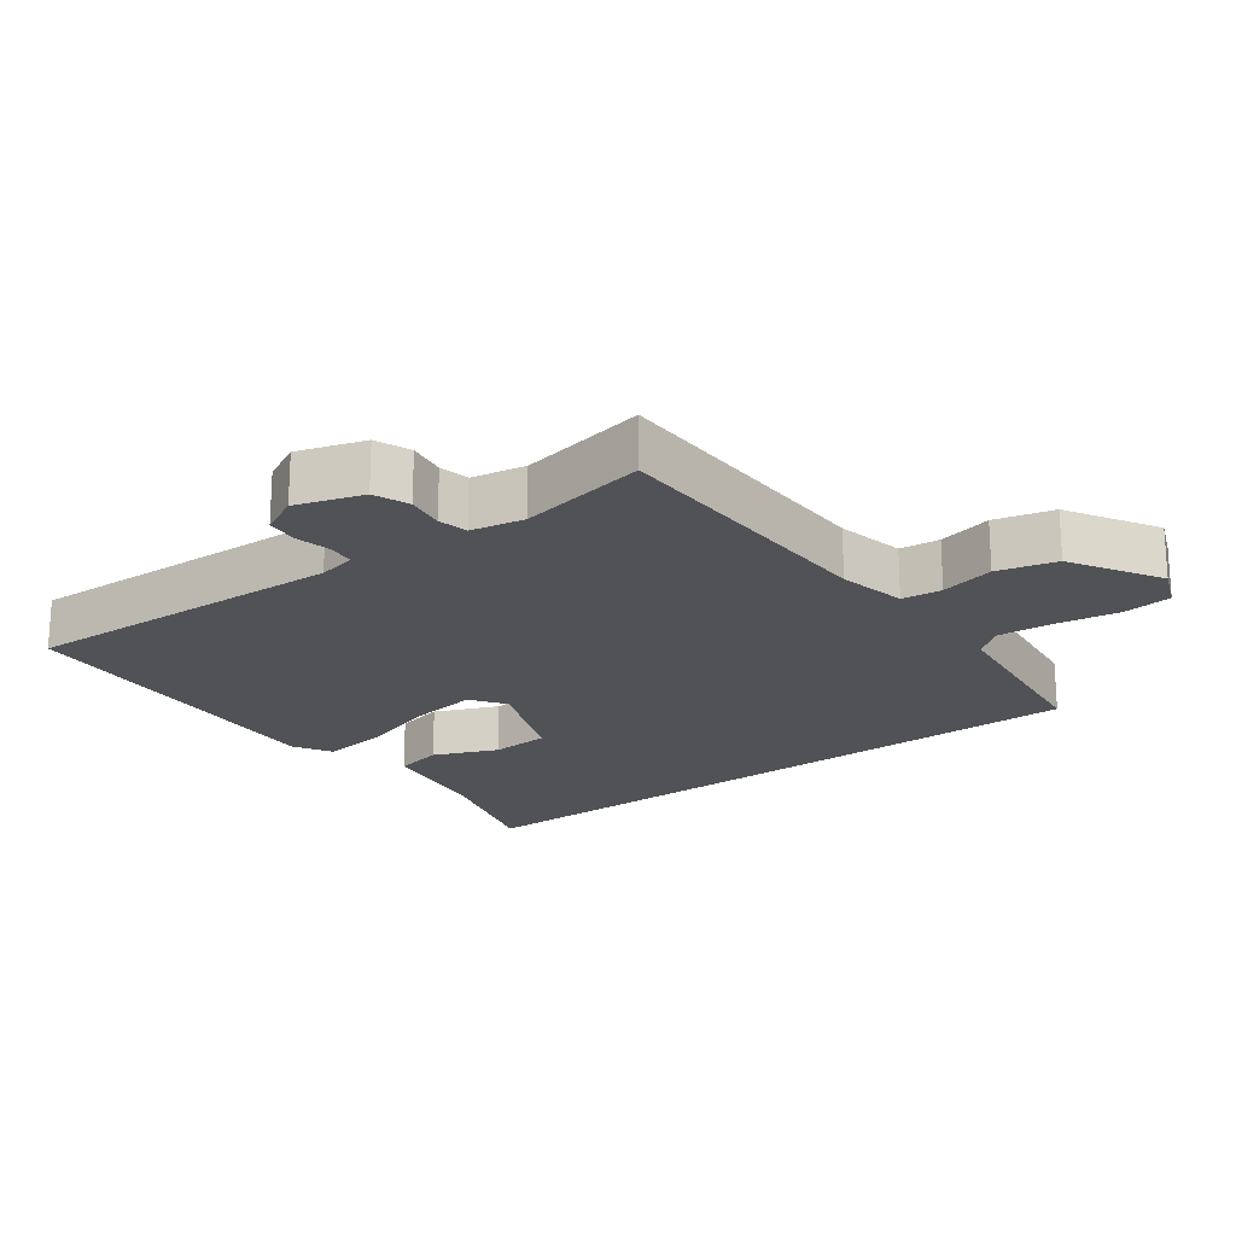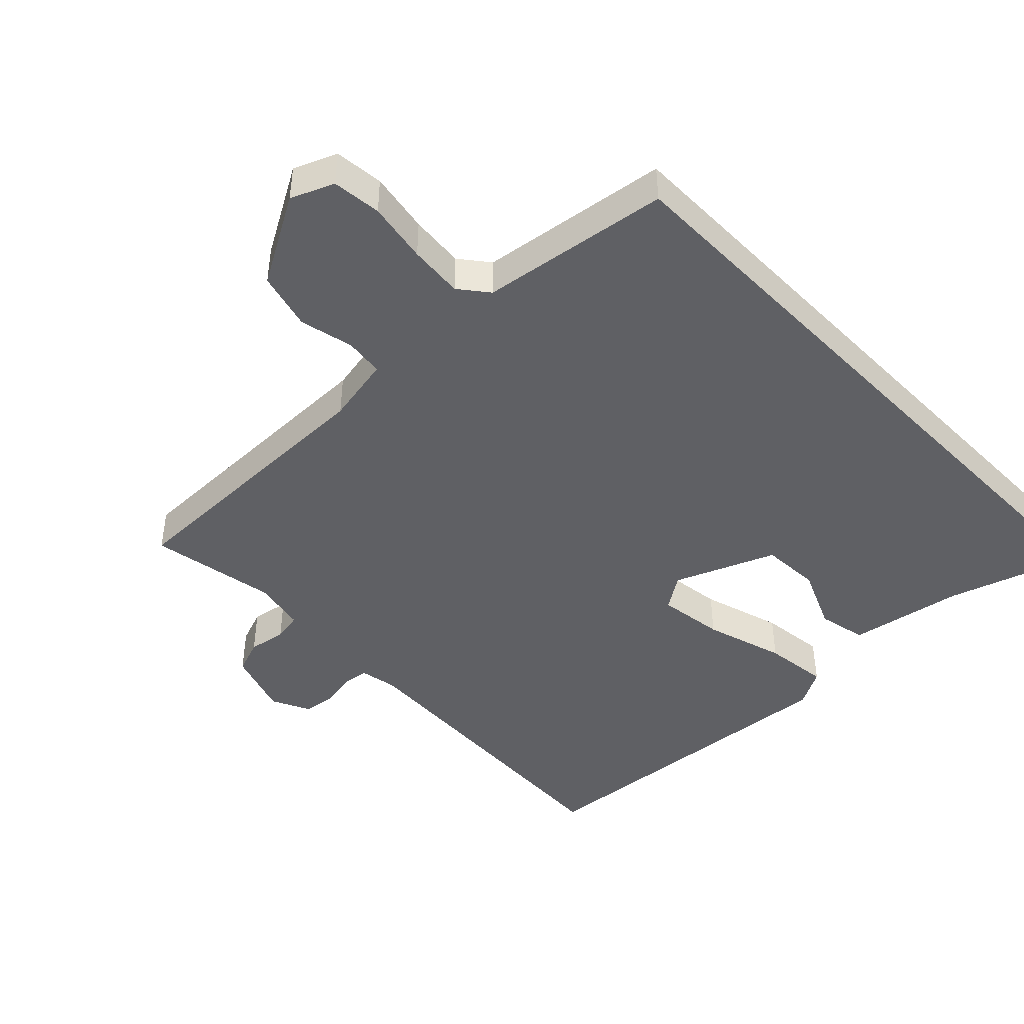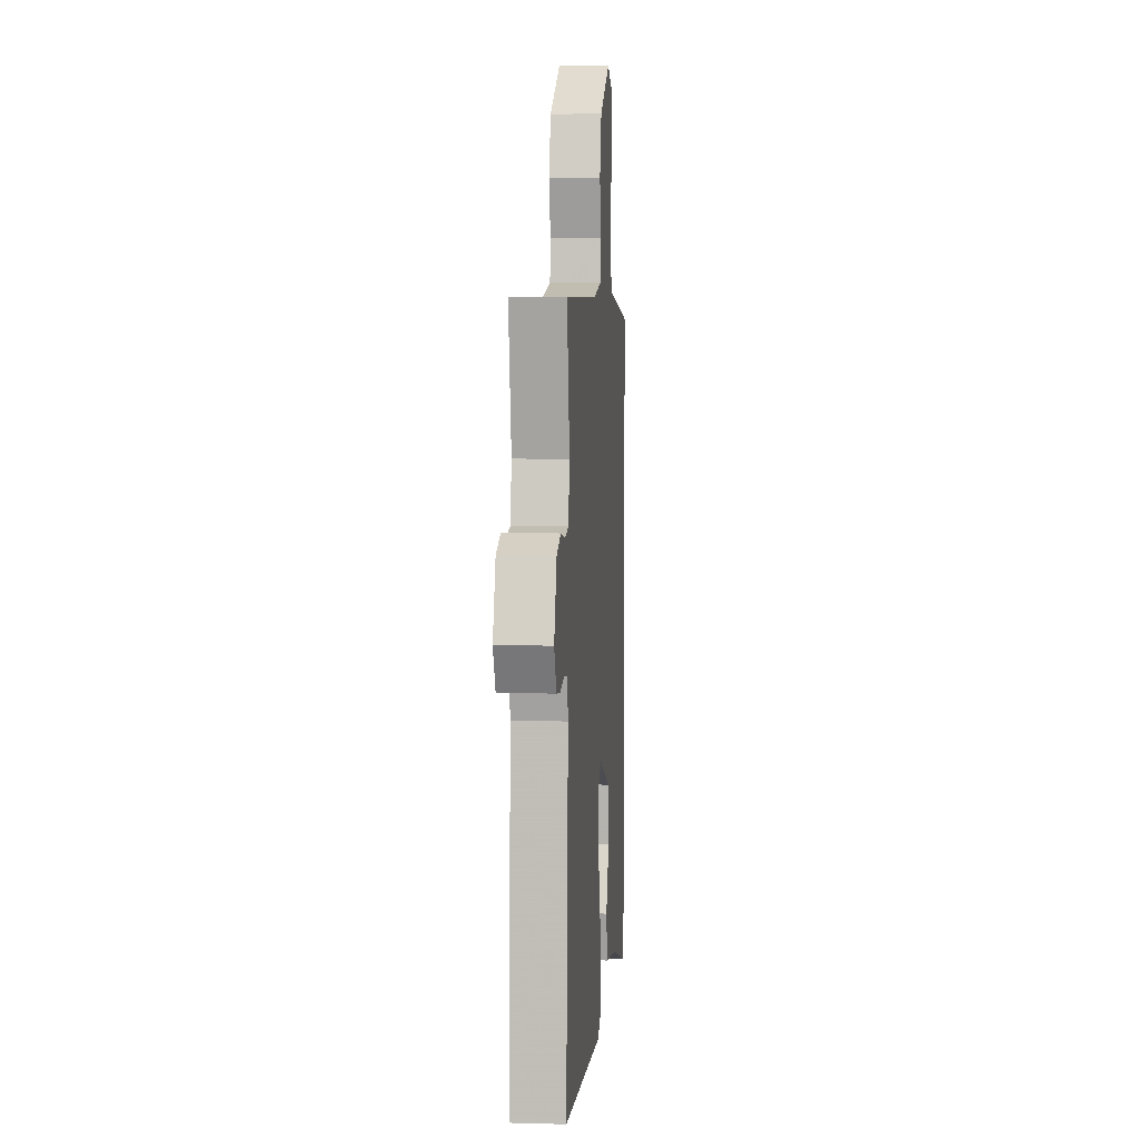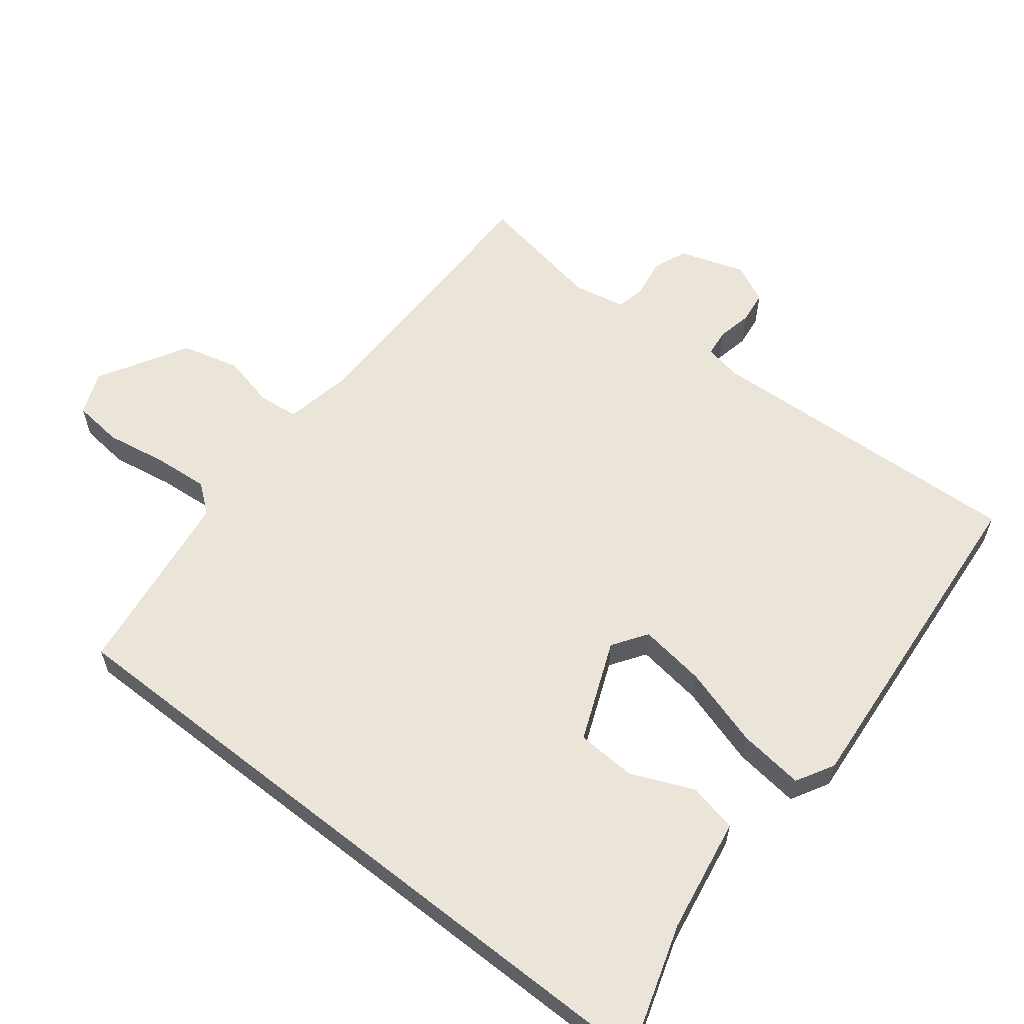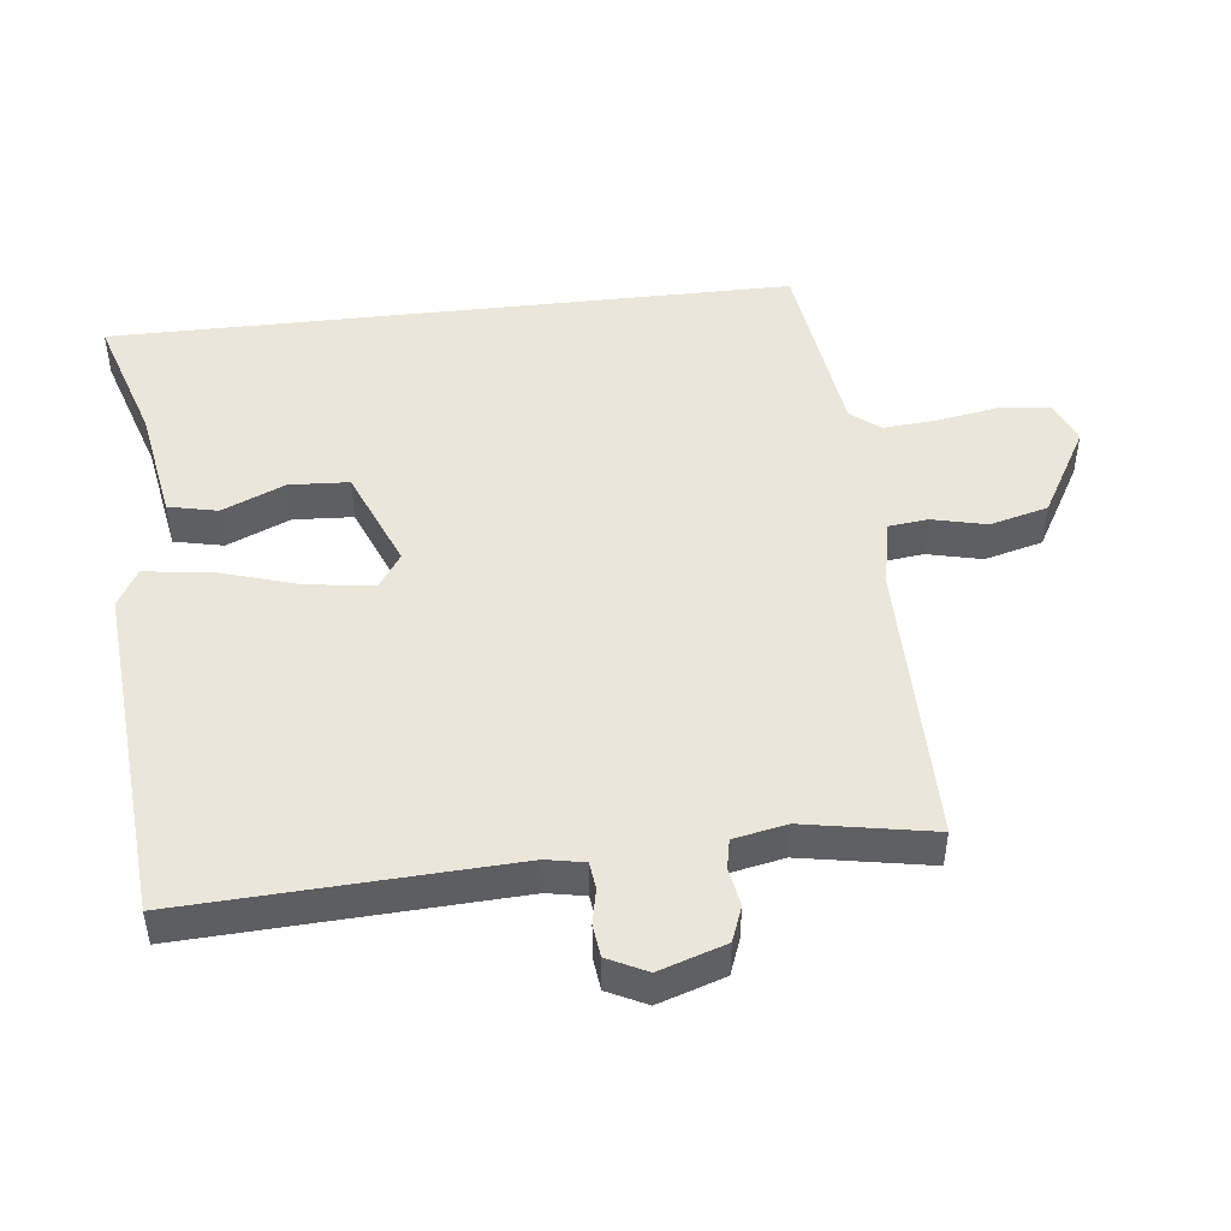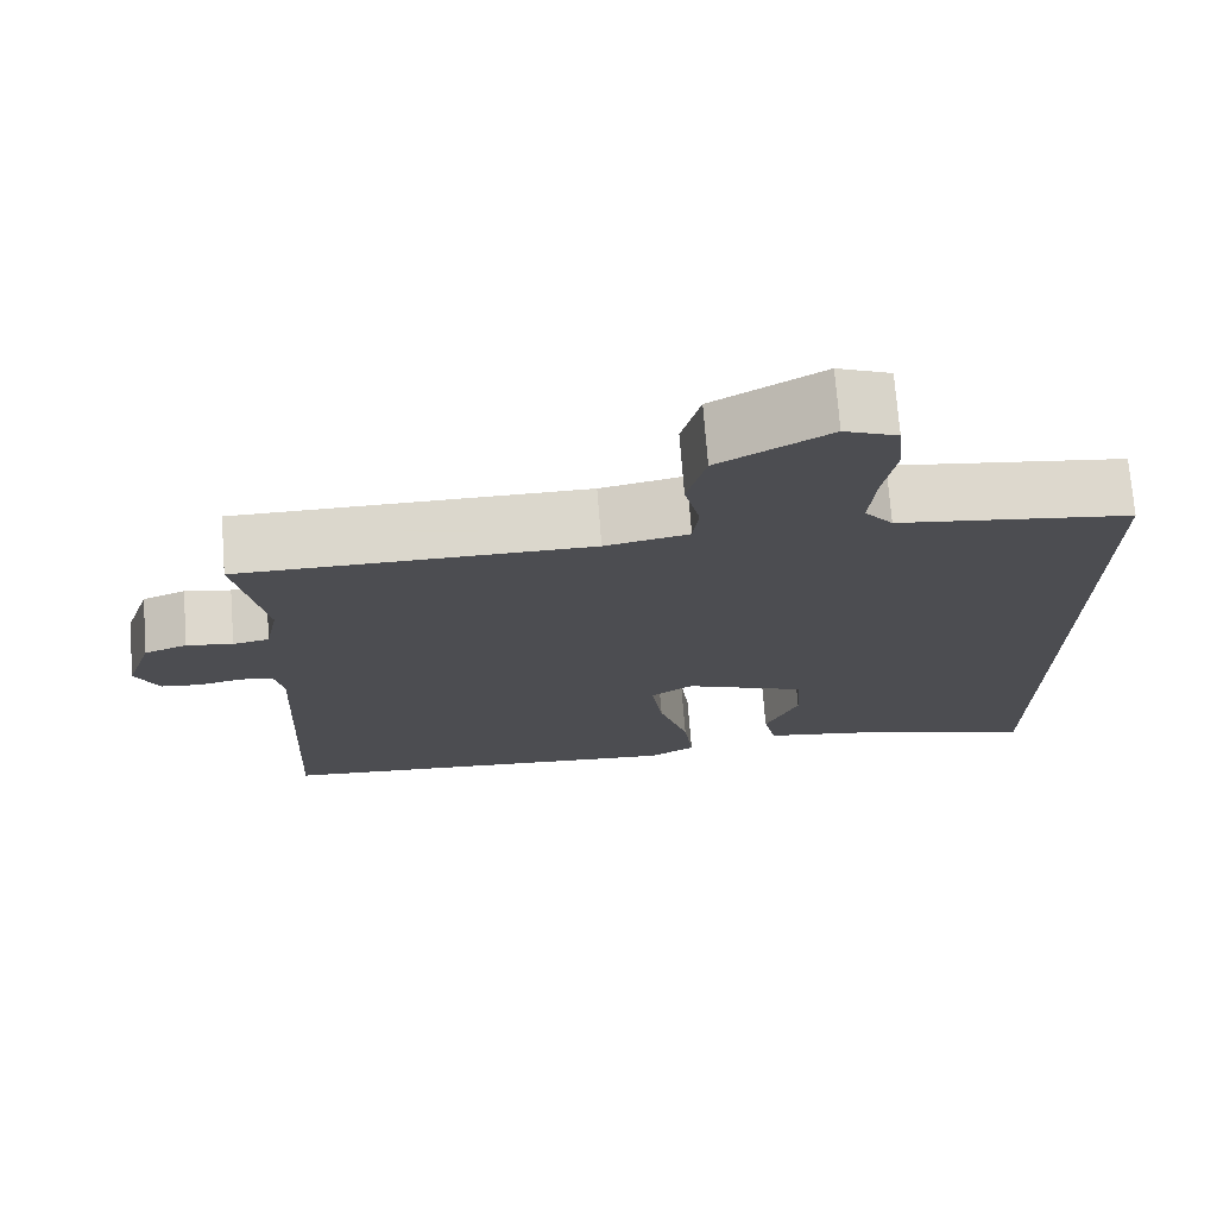
<metadata>
{"format":"obj","ext":"obj","renderer":"f3d","projection":"perspective","resolution":1024,"background":"white","views":[{"elev":-20.6,"azim":-52.5,"up":"+Y"},{"elev":-44.5,"azim":44.1,"up":"+Y"},{"elev":5.9,"azim":-85.1,"up":"+Z"},{"elev":59.5,"azim":128.2,"up":"+Y"},{"elev":47.6,"azim":-96.4,"up":"+Y"},{"elev":73.4,"azim":-4.5,"up":"+Z"}]}
</metadata>
<code>
v 0.5 0.07 -0.574
v 0.305 0.07 -0.512
v 0.131 0.07 -0.482
v 0.115 0.07 -0.408
v 0.156 0.07 -0.313
v 0.151 0.07 -0.223
v -0.001 0.07 -0.161
v -0.053 0.07 -0.196
v -0.039 0.07 -0.297
v -0.002 0.07 -0.419
v 0.01 0.07 -0.518
v -0.047 0.07 -0.55
v -0.564 0.07 -0.508
v -0.54 0.07 -0.017
v -0.551 0.07 0.04
v -0.592 0.07 0.045
v -0.645 0.07 0.034
v -0.694 0.07 0.04
v -0.723 0.07 0.099
v -0.69 0.07 0.199
v -0.637 0.07 0.219
v -0.58 0.07 0.209
v -0.535 0.07 0.218
v -0.519 0.07 0.298
v -0.554 0.07 0.492
v -0.122 0.07 0.492
v -0.019 0.07 0.512
v -0.012 0.07 0.572
v -0.031 0.07 0.654
v -0.008 0.07 0.742
v 0.127 0.07 0.819
v 0.192 0.07 0.792
v 0.2 0.07 0.717
v 0.184 0.07 0.624
v 0.177 0.07 0.541
v 0.212 0.07 0.497
v 0.5 0.07 0.457
v 0.5 0 -0.574
v 0.305 0 -0.512
v 0.131 0 -0.482
v 0.115 0 -0.408
v 0.156 0 -0.313
v 0.151 0 -0.223
v -0.001 0 -0.161
v -0.053 0 -0.196
v -0.039 0 -0.297
v -0.002 0 -0.419
v 0.01 0 -0.518
v -0.047 0 -0.55
v -0.564 0 -0.508
v -0.54 0 -0.017
v -0.551 0 0.04
v -0.592 0 0.045
v -0.645 0 0.034
v -0.694 0 0.04
v -0.723 0 0.099
v -0.69 0 0.199
v -0.637 0 0.219
v -0.58 0 0.209
v -0.535 0 0.218
v -0.519 0 0.298
v -0.554 0 0.492
v -0.122 0 0.492
v -0.019 0 0.512
v -0.012 0 0.572
v -0.031 0 0.654
v -0.008 0 0.742
v 0.127 0 0.819
v 0.192 0 0.792
v 0.2 0 0.717
v 0.184 0 0.624
v 0.177 0 0.541
v 0.212 0 0.497
v 0.5 0 0.457
f 36 37 1 2
f 35 36 2
f 32 33 34
f 31 32 34
f 30 31 34
f 29 30 34
f 28 29 34
f 27 28 34 35
f 26 27 35 2
f 24 25 26
f 23 24 26
f 20 21 22
f 19 20 22
f 18 19 22
f 17 18 22
f 16 17 22
f 15 16 22 23
f 14 15 23 26
f 12 13 14
f 11 12 14
f 10 11 14
f 9 10 14
f 8 9 14
f 7 8 14 26
f 2 3 4 5
f 2 5 6
f 26 2 6
f 6 7 26
f 39 38 74 73
f 39 73 72
f 71 70 69
f 71 69 68
f 71 68 67
f 71 67 66
f 71 66 65
f 72 71 65 64
f 39 72 64 63
f 63 62 61
f 63 61 60
f 59 58 57
f 59 57 56
f 59 56 55
f 59 55 54
f 59 54 53
f 60 59 53 52
f 63 60 52 51
f 51 50 49
f 51 49 48
f 51 48 47
f 51 47 46
f 51 46 45
f 63 51 45 44
f 42 41 40 39
f 43 42 39
f 43 39 63
f 63 44 43
f 1 38 39 2
f 2 39 40 3
f 3 40 41 4
f 4 41 42 5
f 5 42 43 6
f 6 43 44 7
f 7 44 45 8
f 8 45 46 9
f 9 46 47 10
f 10 47 48 11
f 11 48 49 12
f 12 49 50 13
f 13 50 51 14
f 14 51 52 15
f 15 52 53 16
f 16 53 54 17
f 17 54 55 18
f 18 55 56 19
f 19 56 57 20
f 20 57 58 21
f 21 58 59 22
f 22 59 60 23
f 23 60 61 24
f 24 61 62 25
f 25 62 63 26
f 26 63 64 27
f 27 64 65 28
f 28 65 66 29
f 29 66 67 30
f 30 67 68 31
f 31 68 69 32
f 32 69 70 33
f 33 70 71 34
f 34 71 72 35
f 35 72 73 36
f 36 73 74 37
f 37 74 38 1

</code>
